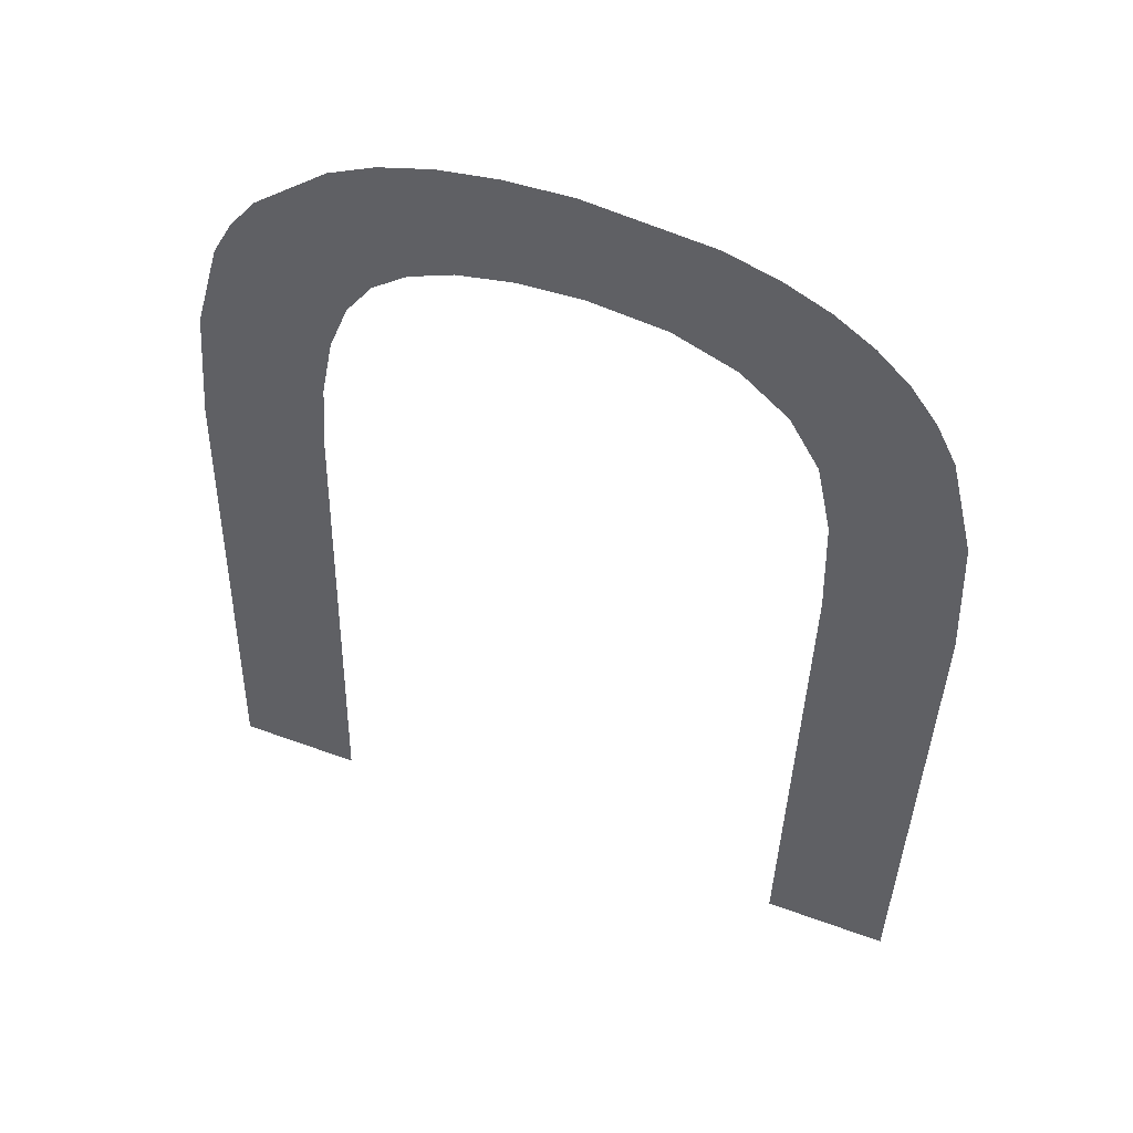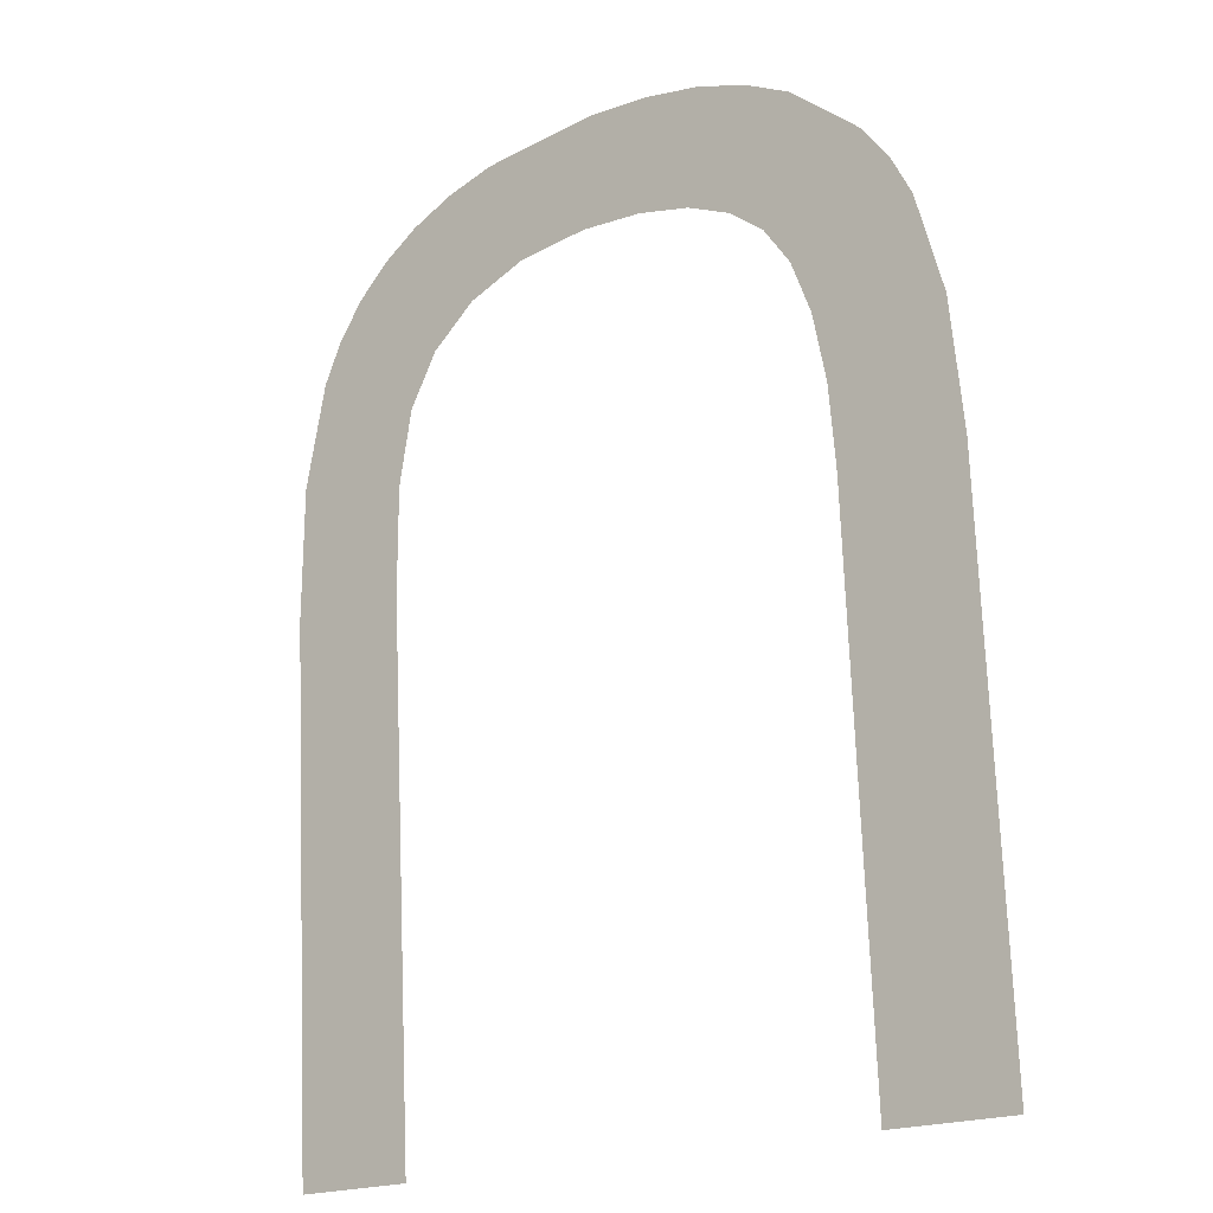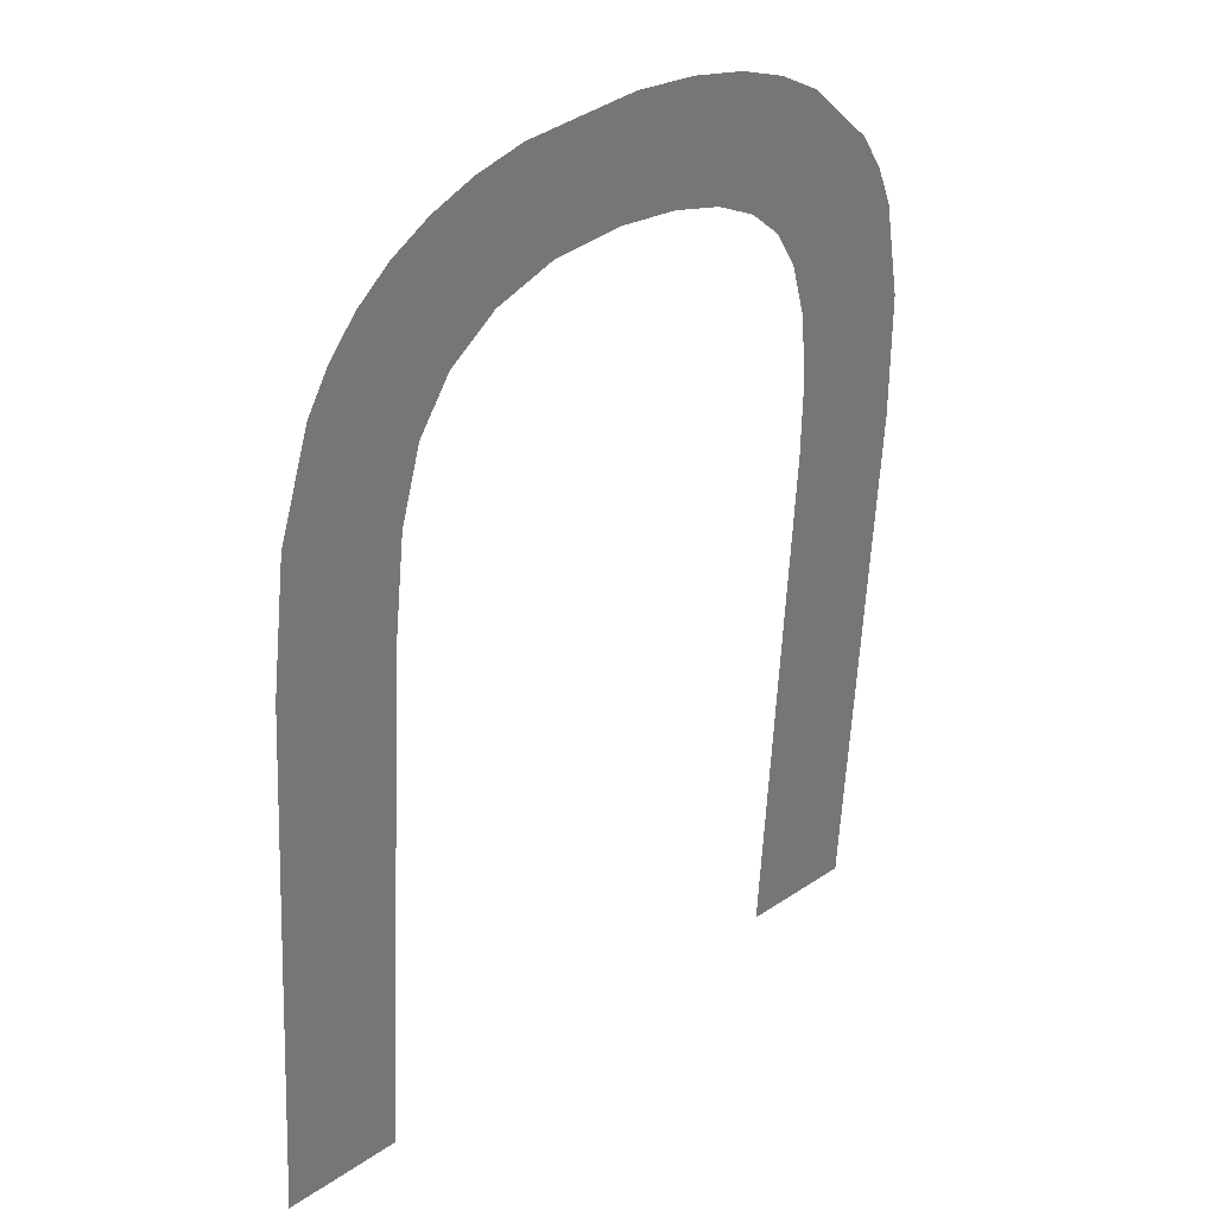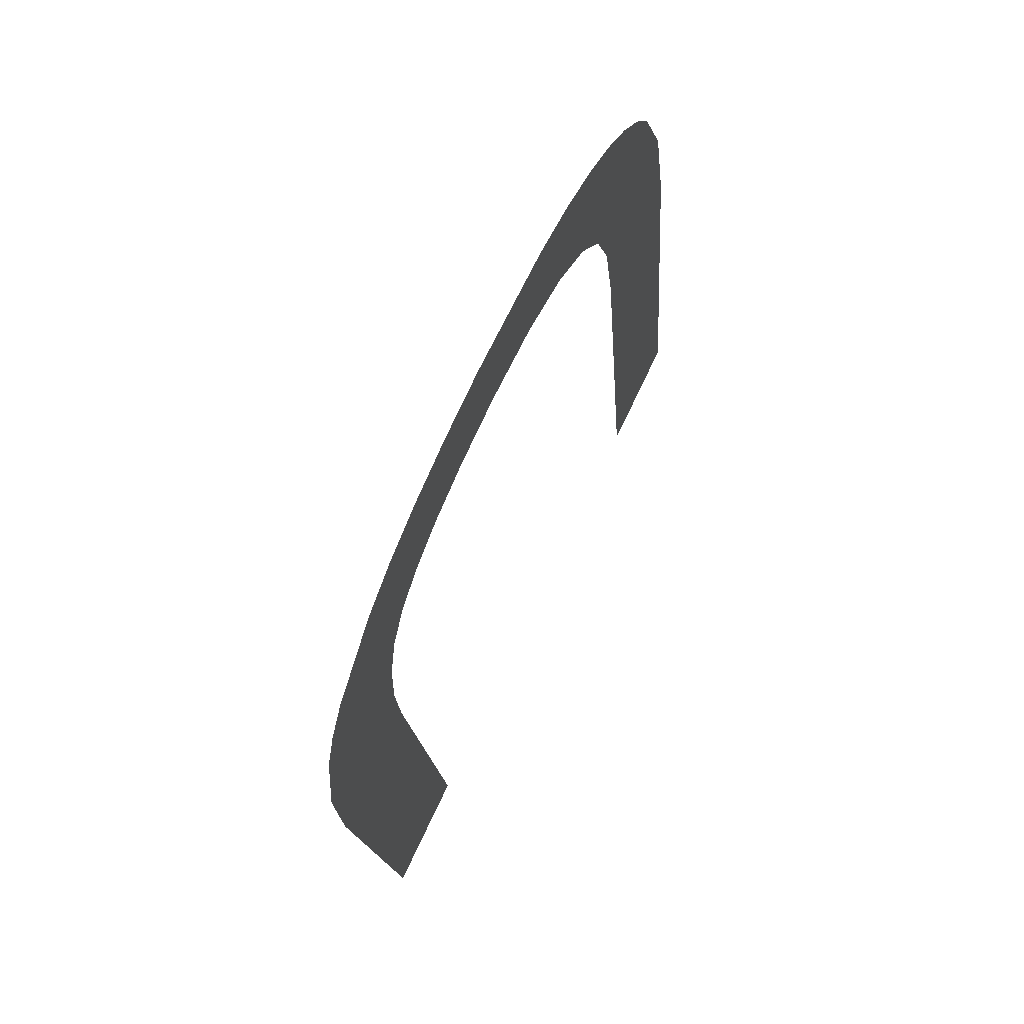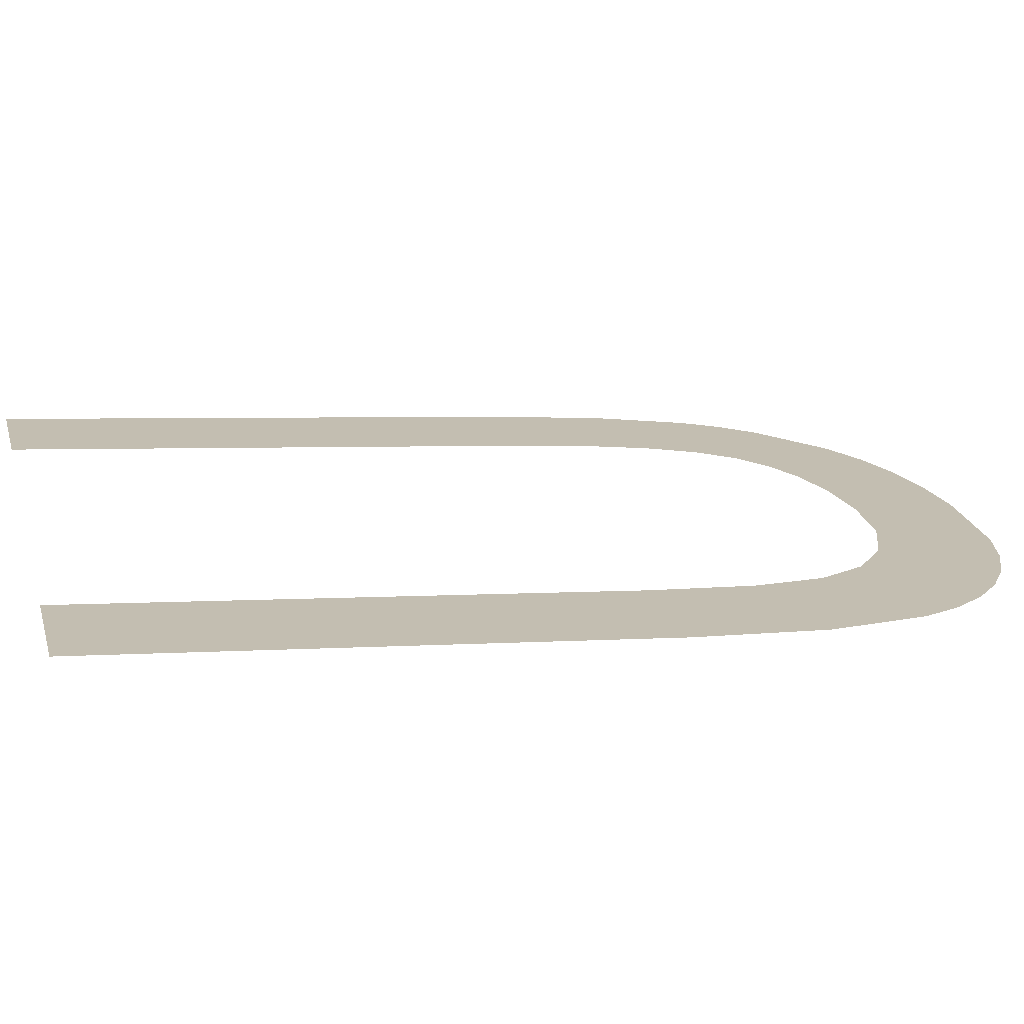
<metadata>
{"format":"obj","ext":"obj","renderer":"f3d","projection":"perspective","resolution":1024,"background":"white","views":[{"elev":56.1,"azim":-159.0,"up":"+Z"},{"elev":-20.0,"azim":37.4,"up":"+Z"},{"elev":29.6,"azim":-44.9,"up":"+Z"},{"elev":77.0,"azim":115.6,"up":"+Z"},{"elev":17.7,"azim":-104.3,"up":"+Y"}]}
</metadata>
<code>
o mesh35/mesh35-geometry#mesh35-geometry
v -0.2808 0.02668 -0.02705
v -0.2805 0.02707 -0.03328
v -0.2806 0.02725 -0.03608
v -0.2798 0.02663 -0.02638
v -0.2806 0.02815 -0.05038
v -0.28 0.02695 -0.03132
v -0.2817 0.02673 -0.02785
v -0.2792 0.02686 -0.02997
v -0.2824 0.02679 -0.02879
v -0.2786 0.0266 -0.02586
v -0.283 0.02685 -0.02985
v -0.278 0.0268 -0.02897
v -0.2837 0.02702 -0.03254
v -0.2773 0.02658 -0.02548
v -0.2839 0.02815 -0.05038
v -0.2763 0.02676 -0.02835
v -0.2839 0.02725 -0.03606
v -0.2741 0.02656 -0.02518
v -0.2744 0.02675 -0.02814
v -0.2727 0.02675 -0.02824
v -0.2724 0.02656 -0.02527
v -0.2713 0.02677 -0.02855
v -0.2709 0.02658 -0.02552
v -0.2701 0.0268 -0.02906
v -0.2695 0.02661 -0.02596
v -0.2692 0.02685 -0.02978
v -0.2683 0.02665 -0.02656
v -0.2686 0.02691 -0.03079
v -0.2681 0.027 -0.03217
v -0.2664 0.02675 -0.02814
v -0.2678 0.02711 -0.03394
v -0.2677 0.02725 -0.03608
v -0.2677 0.02815 -0.05038
v -0.2644 0.02815 -0.05038
v -0.2658 0.02681 -0.02909
v -0.2652 0.02687 -0.03013
v -0.2646 0.02704 -0.03272
v -0.2644 0.02725 -0.03606
f 1 2 3
f 2 1 4
f 3 2 1
f 4 1 2
f 5 1 3
f 3 1 5
f 2 4 6
f 6 4 2
f 5 7 1
f 1 7 5
f 6 4 8
f 8 4 6
f 5 9 7
f 7 9 5
f 8 4 10
f 10 4 8
f 5 11 9
f 9 11 5
f 8 10 12
f 12 10 8
f 5 13 11
f 11 13 5
f 12 10 14
f 14 10 12
f 15 13 5
f 5 13 15
f 12 14 16
f 16 14 12
f 13 15 17
f 17 15 13
f 16 14 18
f 18 14 16
f 16 18 19
f 19 18 16
f 19 18 20
f 20 18 19
f 20 18 21
f 21 18 20
f 20 21 22
f 22 21 20
f 22 21 23
f 23 21 22
f 22 23 24
f 24 23 22
f 24 23 25
f 25 23 24
f 24 25 26
f 26 25 24
f 26 25 27
f 27 25 26
f 26 27 28
f 28 27 26
f 28 27 29
f 29 27 28
f 29 27 30
f 30 27 29
f 29 30 31
f 31 30 29
f 31 30 32
f 32 30 31
f 32 30 33
f 33 30 32
f 33 30 34
f 34 30 33
f 34 30 35
f 35 30 34
f 34 35 36
f 36 35 34
f 34 36 37
f 37 36 34
f 34 37 38
f 38 37 34

</code>
